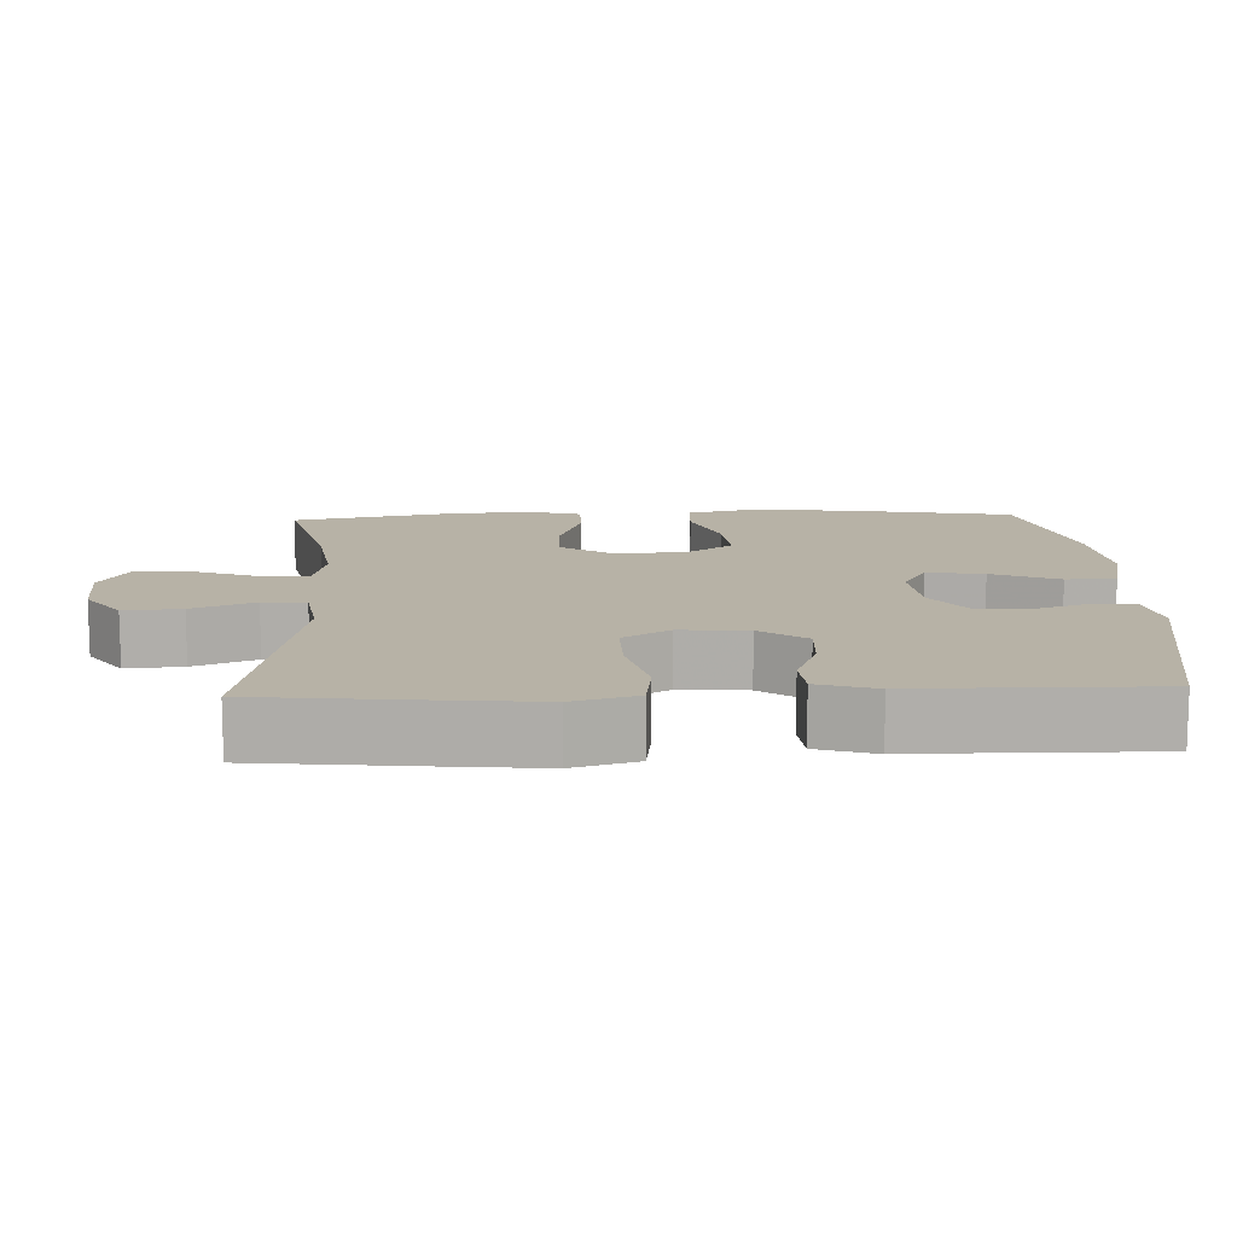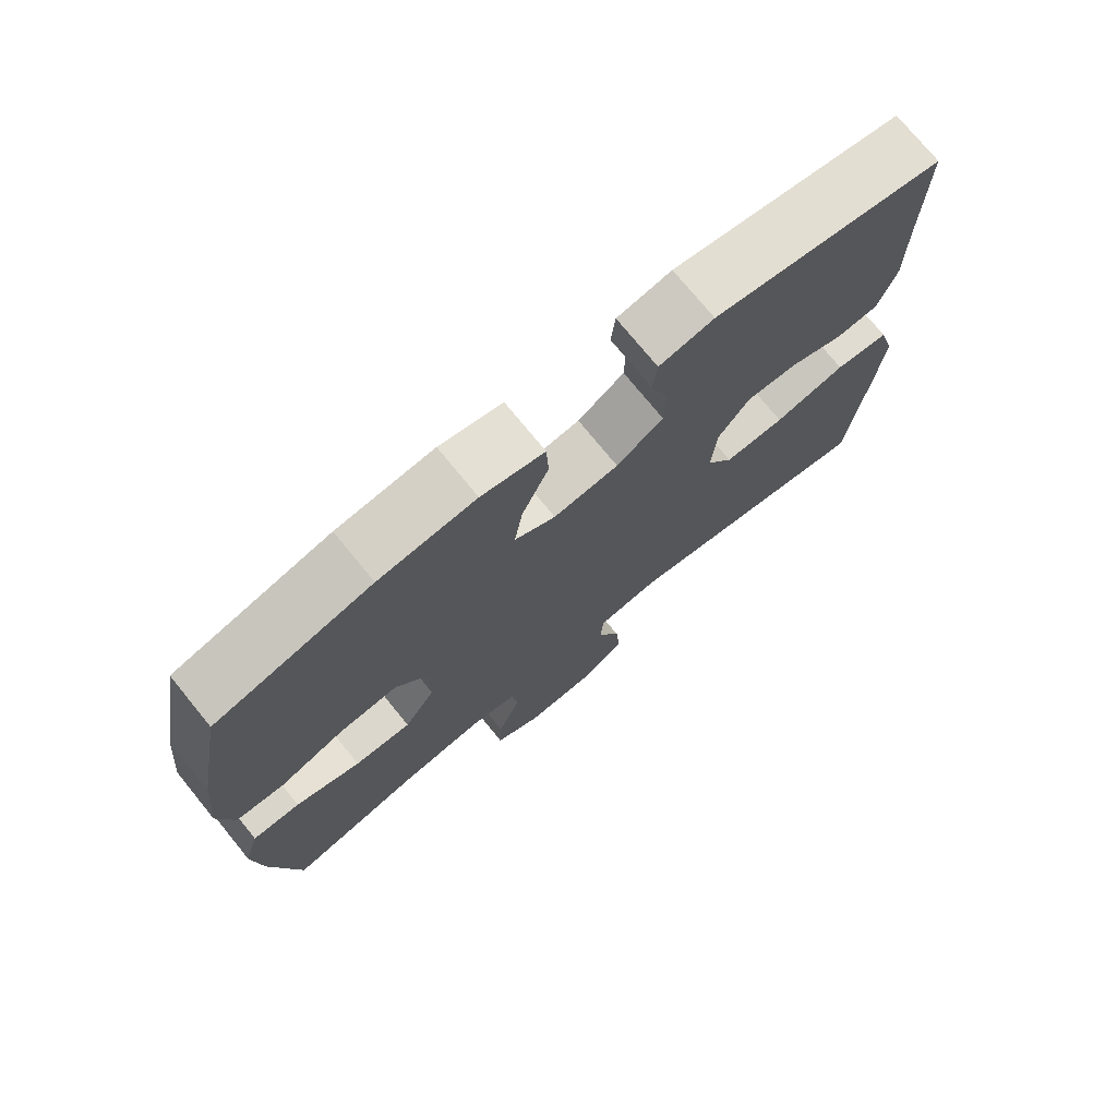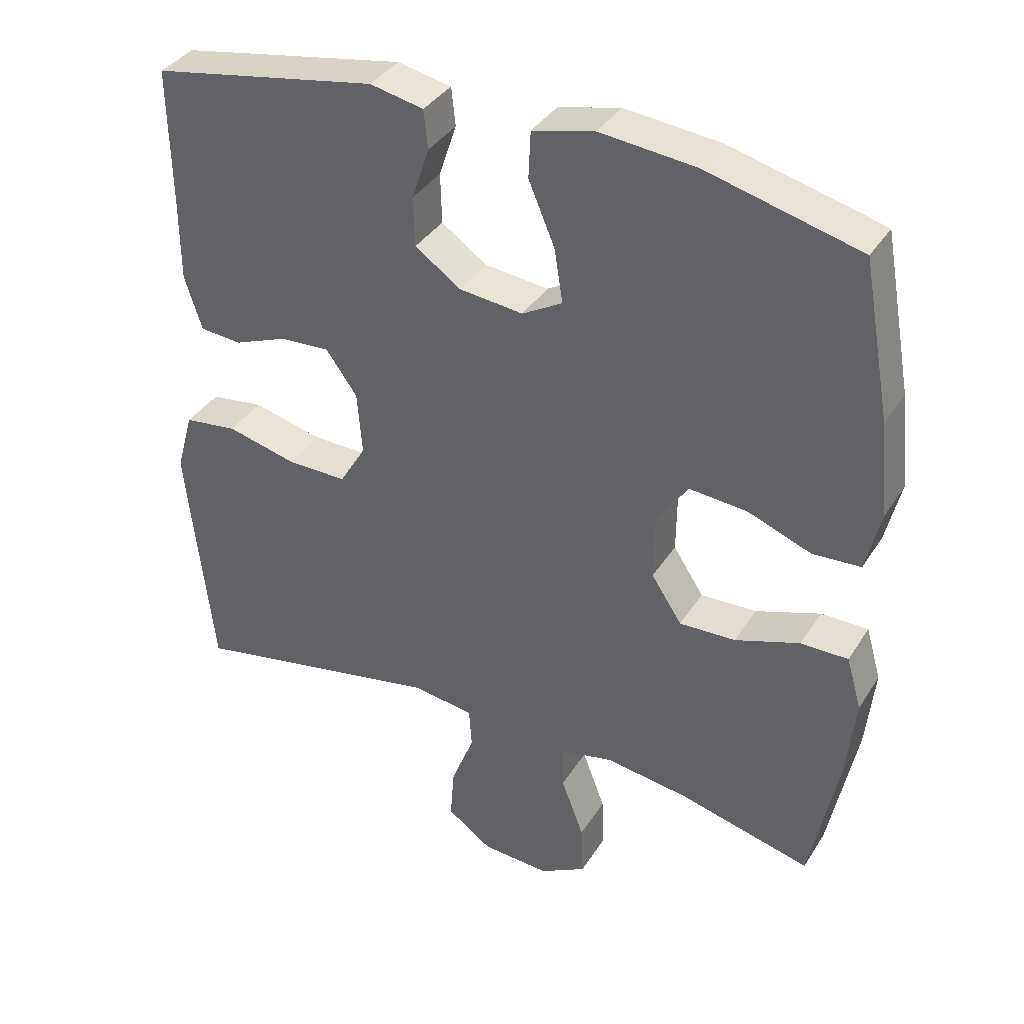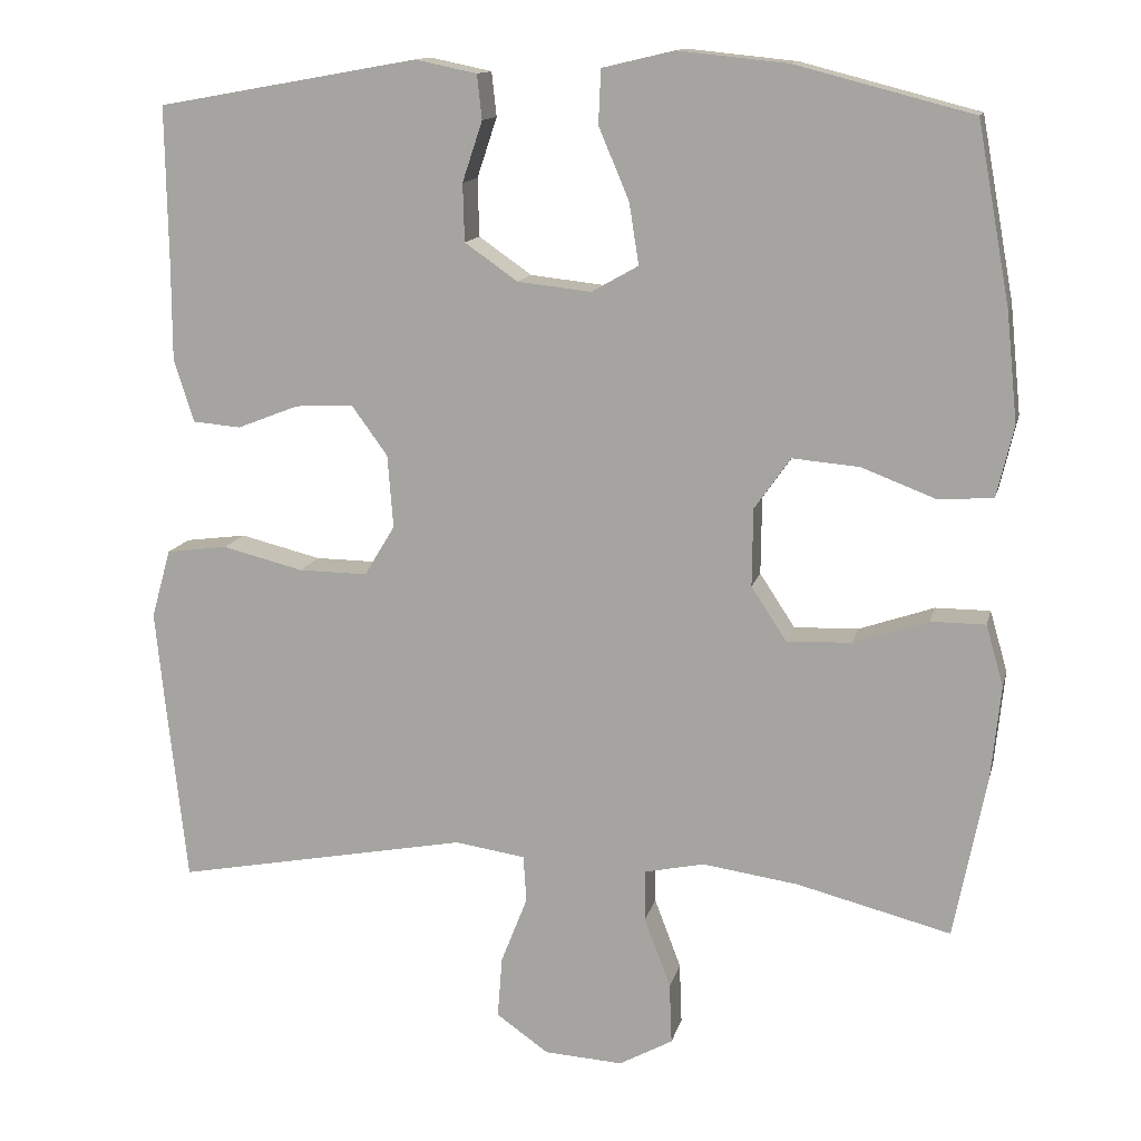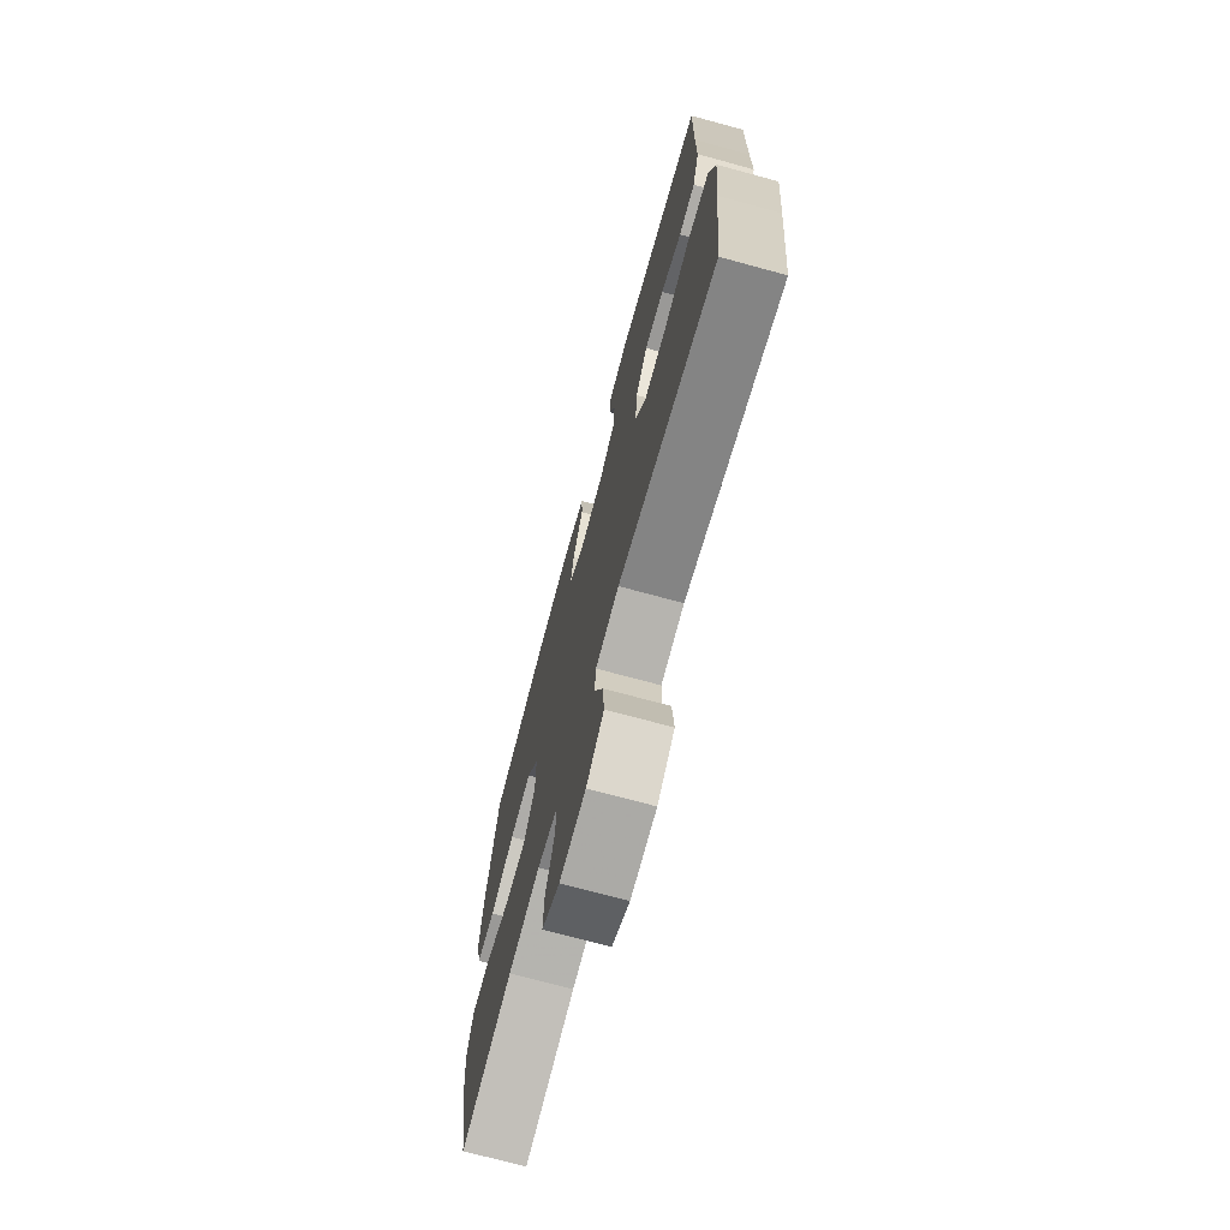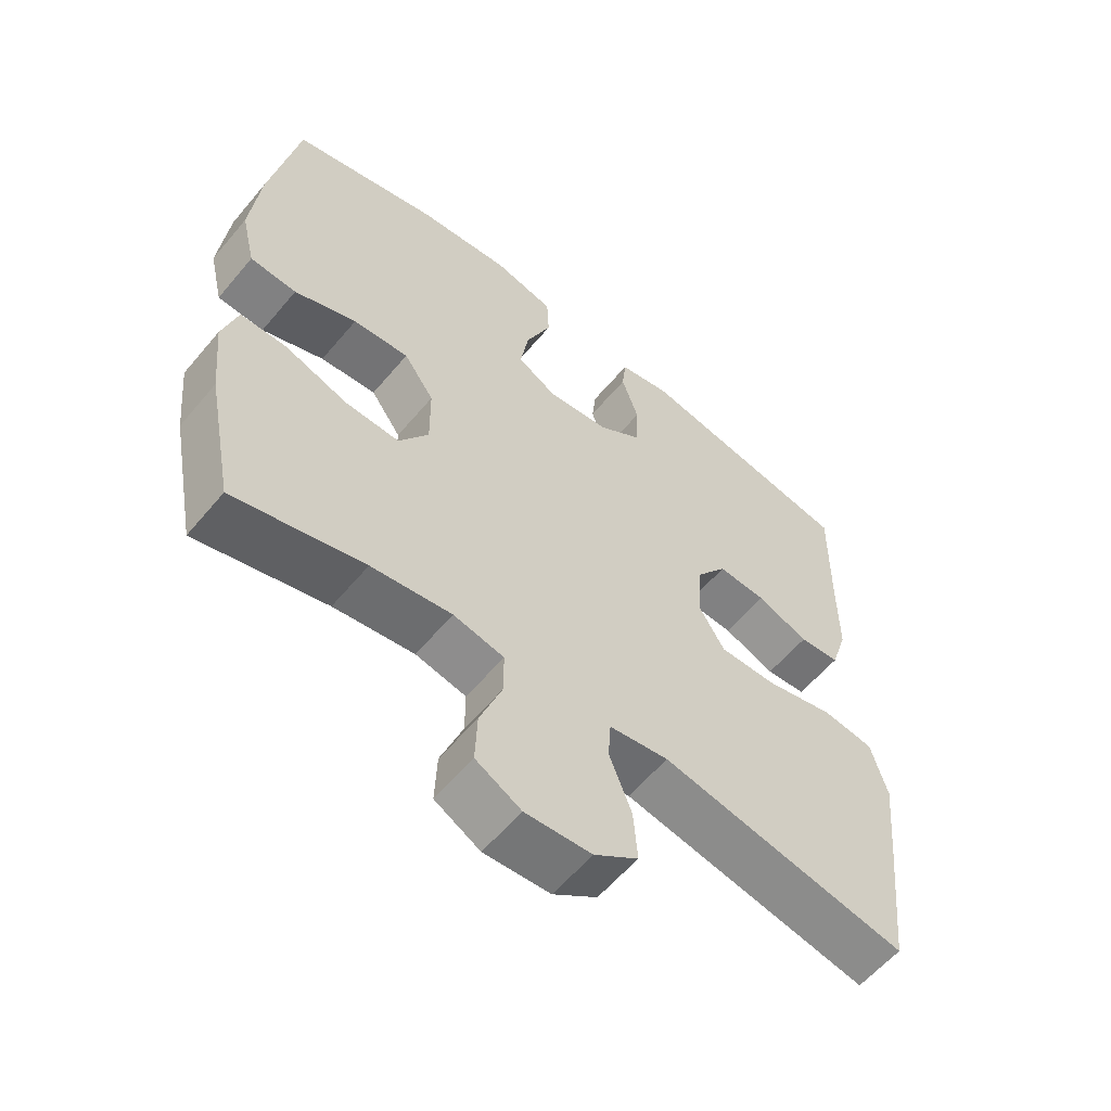
<metadata>
{"format":"obj","ext":"obj","renderer":"f3d","projection":"perspective","resolution":1024,"background":"white","views":[{"elev":12.5,"azim":-92.5,"up":"+Y"},{"elev":74.6,"azim":140.8,"up":"+Z"},{"elev":36.9,"azim":28.5,"up":"+Z"},{"elev":13.2,"azim":12.9,"up":"+Z"},{"elev":-72.2,"azim":-105.2,"up":"+Z"},{"elev":-58.7,"azim":140.4,"up":"+Z"}]}
</metadata>
<code>
v -0.5 0.07 0.5
v -0.175 0.07 0.558
v -0.098 0.07 0.542
v -0.092 0.07 0.487
v -0.117 0.07 0.412
v -0.115 0.07 0.34
v -0.049 0.07 0.294
v 0.043 0.07 0.284
v 0.101 0.07 0.317
v 0.089 0.07 0.393
v 0.051 0.07 0.483
v 0.054 0.07 0.55
v 0.143 0.07 0.571
v 0.28 0.07 0.557
v 0.5 0.07 0.5
v 0.541 0.07 0.277
v 0.555 0.07 0.141
v 0.534 0.07 0.052
v 0.465 0.07 0.048
v 0.373 0.07 0.083
v 0.29 0.07 0.09
v 0.245 0.07 0.026
v 0.244 0.07 -0.071
v 0.288 0.07 -0.138
v 0.369 0.07 -0.135
v 0.462 0.07 -0.103
v 0.53 0.07 -0.103
v 0.552 0.07 -0.179
v 0.54 0.07 -0.297
v 0.5 0.07 -0.5
v 0.308 0.07 -0.451
v 0.189 0.07 -0.434
v 0.114 0.07 -0.45
v 0.114 0.07 -0.514
v 0.147 0.07 -0.601
v 0.15 0.07 -0.677
v 0.083 0.07 -0.714
v -0.015 0.07 -0.708
v -0.08 0.07 -0.662
v -0.074 0.07 -0.585
v -0.041 0.07 -0.501
v -0.045 0.07 -0.443
v -0.133 0.07 -0.43
v -0.5 0.07 -0.5
v -0.524 0.07 -0.281
v -0.537 0.07 -0.152
v -0.513 0.07 -0.066
v -0.436 0.07 -0.056
v -0.335 0.07 -0.081
v -0.249 0.07 -0.082
v -0.211 0.07 -0.019
v -0.218 0.07 0.072
v -0.263 0.07 0.134
v -0.335 0.07 0.13
v -0.412 0.07 0.1
v -0.472 0.07 0.105
v -0.497 0.07 0.183
v -0.497 0.07 0.303
v -0.5 0 0.5
v -0.175 0 0.558
v -0.098 0 0.542
v -0.092 0 0.487
v -0.117 0 0.412
v -0.115 0 0.34
v -0.049 0 0.294
v 0.043 0 0.284
v 0.101 0 0.317
v 0.089 0 0.393
v 0.051 0 0.483
v 0.054 0 0.55
v 0.143 0 0.571
v 0.28 0 0.557
v 0.5 0 0.5
v 0.541 0 0.277
v 0.555 0 0.141
v 0.534 0 0.052
v 0.465 0 0.048
v 0.373 0 0.083
v 0.29 0 0.09
v 0.245 0 0.026
v 0.244 0 -0.071
v 0.288 0 -0.138
v 0.369 0 -0.135
v 0.462 0 -0.103
v 0.53 0 -0.103
v 0.552 0 -0.179
v 0.54 0 -0.297
v 0.5 0 -0.5
v 0.308 0 -0.451
v 0.189 0 -0.434
v 0.114 0 -0.45
v 0.114 0 -0.514
v 0.147 0 -0.601
v 0.15 0 -0.677
v 0.083 0 -0.714
v -0.015 0 -0.708
v -0.08 0 -0.662
v -0.074 0 -0.585
v -0.041 0 -0.501
v -0.045 0 -0.443
v -0.133 0 -0.43
v -0.5 0 -0.5
v -0.524 0 -0.281
v -0.537 0 -0.152
v -0.513 0 -0.066
v -0.436 0 -0.056
v -0.335 0 -0.081
v -0.249 0 -0.082
v -0.211 0 -0.019
v -0.218 0 0.072
v -0.263 0 0.134
v -0.335 0 0.13
v -0.412 0 0.1
v -0.472 0 0.105
v -0.497 0 0.183
v -0.497 0 0.303
f 55 56 57 58
f 54 55 58 1
f 53 54 1 2
f 52 53 2 3
f 51 52 3
f 46 47 48 49
f 46 49 50
f 43 44 45 46
f 42 43 46 50
f 38 39 40 41
f 38 41 42
f 37 38 42
f 34 35 36 37
f 33 34 37 42
f 32 33 42 50
f 28 29 30 31
f 25 26 27 28
f 24 25 28 31
f 23 24 31 32
f 17 18 19 20
f 17 20 21
f 16 17 21
f 15 16 21
f 14 15 21 22
f 10 11 12 13
f 9 10 13 14
f 3 4 5
f 51 3 5
f 51 5 6
f 23 32 50 51
f 22 23 51 6
f 9 14 22
f 8 9 22
f 7 8 22
f 6 7 22
f 116 115 114 113
f 59 116 113 112
f 60 59 112 111
f 61 60 111 110
f 61 110 109
f 107 106 105 104
f 108 107 104
f 104 103 102 101
f 108 104 101 100
f 99 98 97 96
f 100 99 96
f 100 96 95
f 95 94 93 92
f 100 95 92 91
f 108 100 91 90
f 89 88 87 86
f 86 85 84 83
f 89 86 83 82
f 90 89 82 81
f 78 77 76 75
f 79 78 75
f 79 75 74
f 79 74 73
f 80 79 73 72
f 71 70 69 68
f 72 71 68 67
f 63 62 61
f 63 61 109
f 64 63 109
f 109 108 90 81
f 64 109 81 80
f 80 72 67
f 80 67 66
f 80 66 65
f 80 65 64
f 1 59 60 2
f 2 60 61 3
f 3 61 62 4
f 4 62 63 5
f 5 63 64 6
f 6 64 65 7
f 7 65 66 8
f 8 66 67 9
f 9 67 68 10
f 10 68 69 11
f 11 69 70 12
f 12 70 71 13
f 13 71 72 14
f 14 72 73 15
f 15 73 74 16
f 16 74 75 17
f 17 75 76 18
f 18 76 77 19
f 19 77 78 20
f 20 78 79 21
f 21 79 80 22
f 22 80 81 23
f 23 81 82 24
f 24 82 83 25
f 25 83 84 26
f 26 84 85 27
f 27 85 86 28
f 28 86 87 29
f 29 87 88 30
f 30 88 89 31
f 31 89 90 32
f 32 90 91 33
f 33 91 92 34
f 34 92 93 35
f 35 93 94 36
f 36 94 95 37
f 37 95 96 38
f 38 96 97 39
f 39 97 98 40
f 40 98 99 41
f 41 99 100 42
f 42 100 101 43
f 43 101 102 44
f 44 102 103 45
f 45 103 104 46
f 46 104 105 47
f 47 105 106 48
f 48 106 107 49
f 49 107 108 50
f 50 108 109 51
f 51 109 110 52
f 52 110 111 53
f 53 111 112 54
f 54 112 113 55
f 55 113 114 56
f 56 114 115 57
f 57 115 116 58
f 58 116 59 1

</code>
